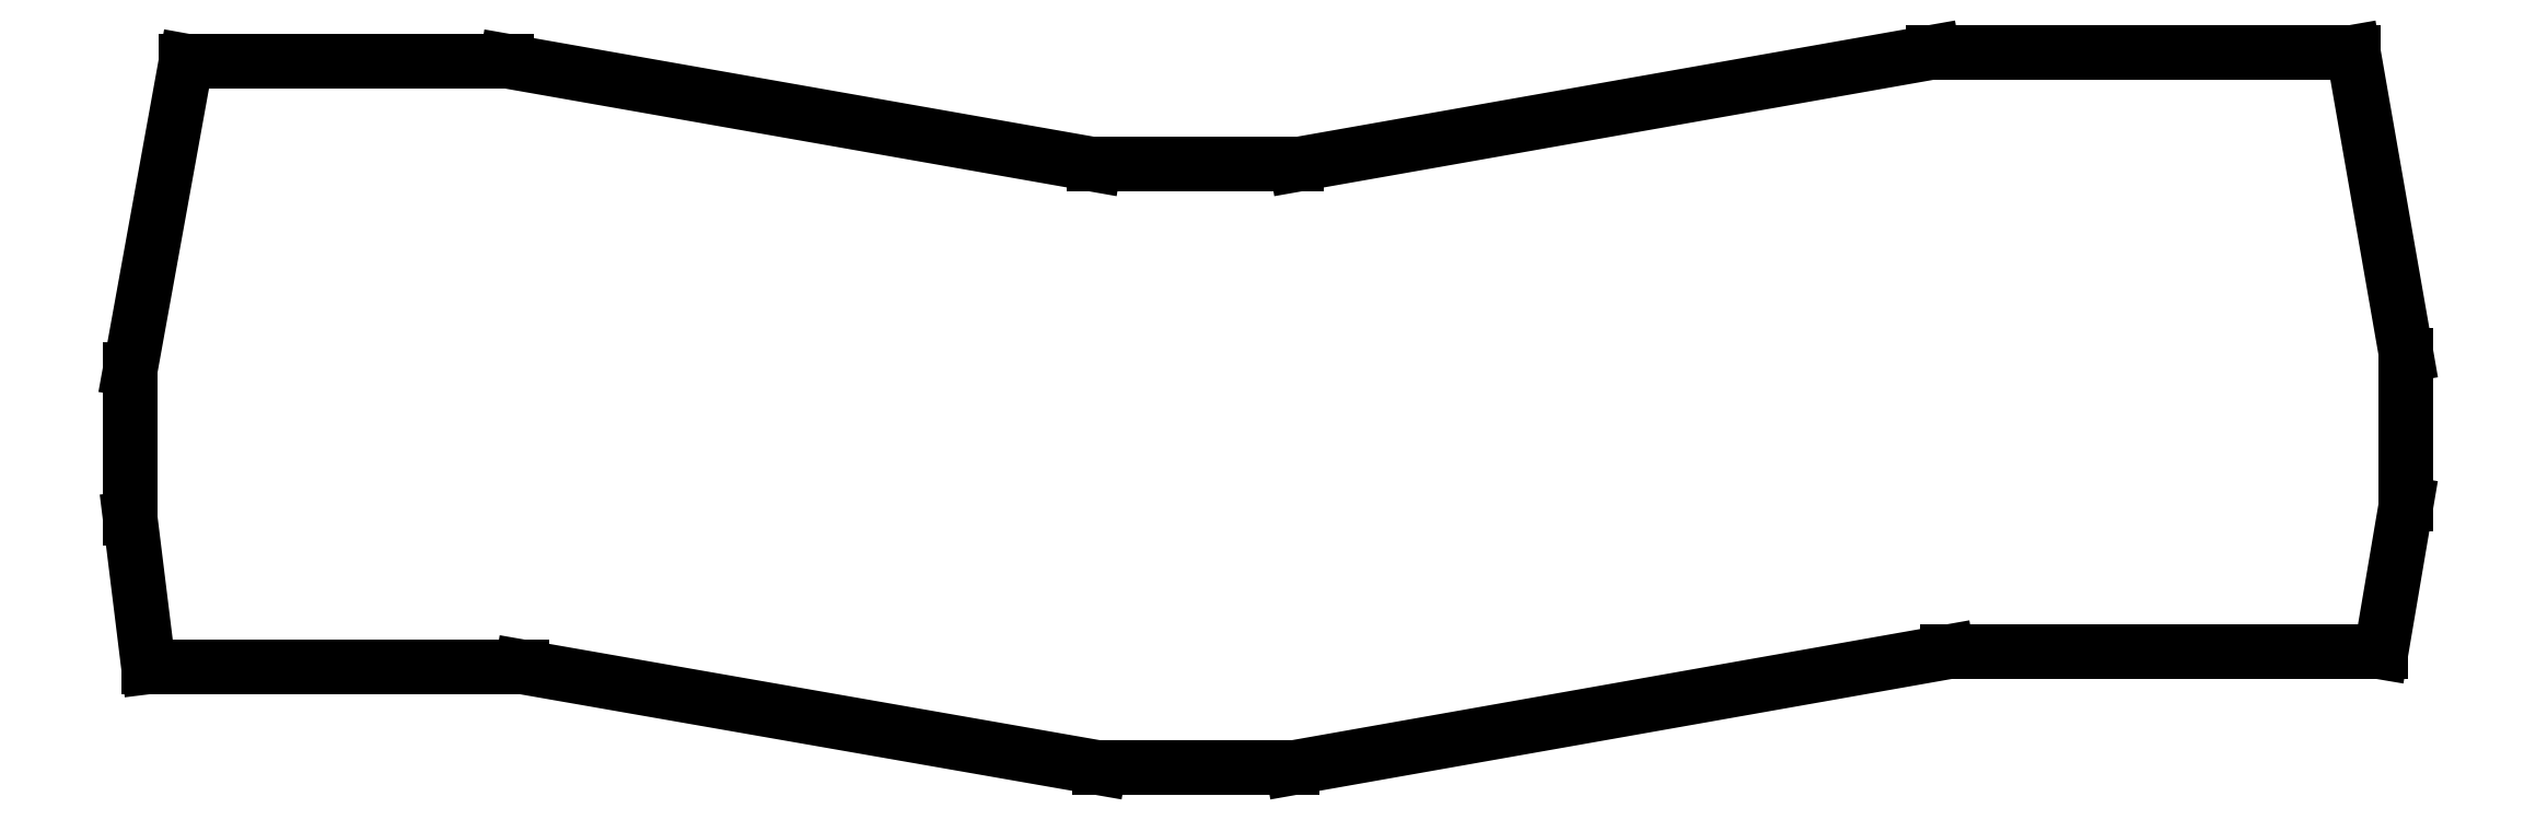
<metadata>
{"format":"dxf","ext":"dxf","renderer":"ezdxf+matplotlib","layout":"modelspace","background":"white","min_lineweight":24,"dpi":150}
</metadata>
<code>
0
SECTION
2
ENTITIES
0
LINE
8
BLACK
10
291.8
20
-54.74
11
285
21
-15.88
0
LINE
8
BLACK
10
123.6
20
-30.29
11
129.5
21
-30.29
0
LINE
8
BLACK
10
-0.0635
20
-56.64
11
-0.0635
21
-75.69
0
LINE
8
BLACK
10
291.8
20
-73.79
11
291.8
21
-54.74
0
LINE
8
BLACK
10
48.2
20
-17.02
11
7.112
21
-17.02
0
LINE
8
BLACK
10
123.6
20
-30.29
11
48.2
21
-17.02
0
LINE
8
BLACK
10
149.5
20
-30.29
11
129.5
21
-30.29
0
LINE
8
BLACK
10
149.5
20
-30.29
11
231.1
21
-15.88
0
LINE
8
BLACK
10
124.2
20
-107.7
11
149
21
-107.7
0
LINE
8
BLACK
10
285
20
-15.88
11
231.1
21
-15.88
0
LINE
8
BLACK
10
288.5
20
-92.84
11
291.8
21
-73.79
0
LINE
8
BLACK
10
232.9
20
-92.84
11
288.5
21
-92.84
0
LINE
8
BLACK
10
149
20
-107.7
11
232.9
21
-92.84
0
LINE
8
BLACK
10
50.16
20
-94.74
11
2.286
21
-94.74
0
LINE
8
BLACK
10
124.2
20
-107.7
11
50.16
21
-94.74
0
LINE
8
BLACK
10
-0.0635
20
-75.69
11
2.286
21
-94.74
0
LINE
8
BLACK
10
7.112
20
-17.02
11
-0.0635
21
-56.64
0
ENDSEC
0
EOF

</code>
